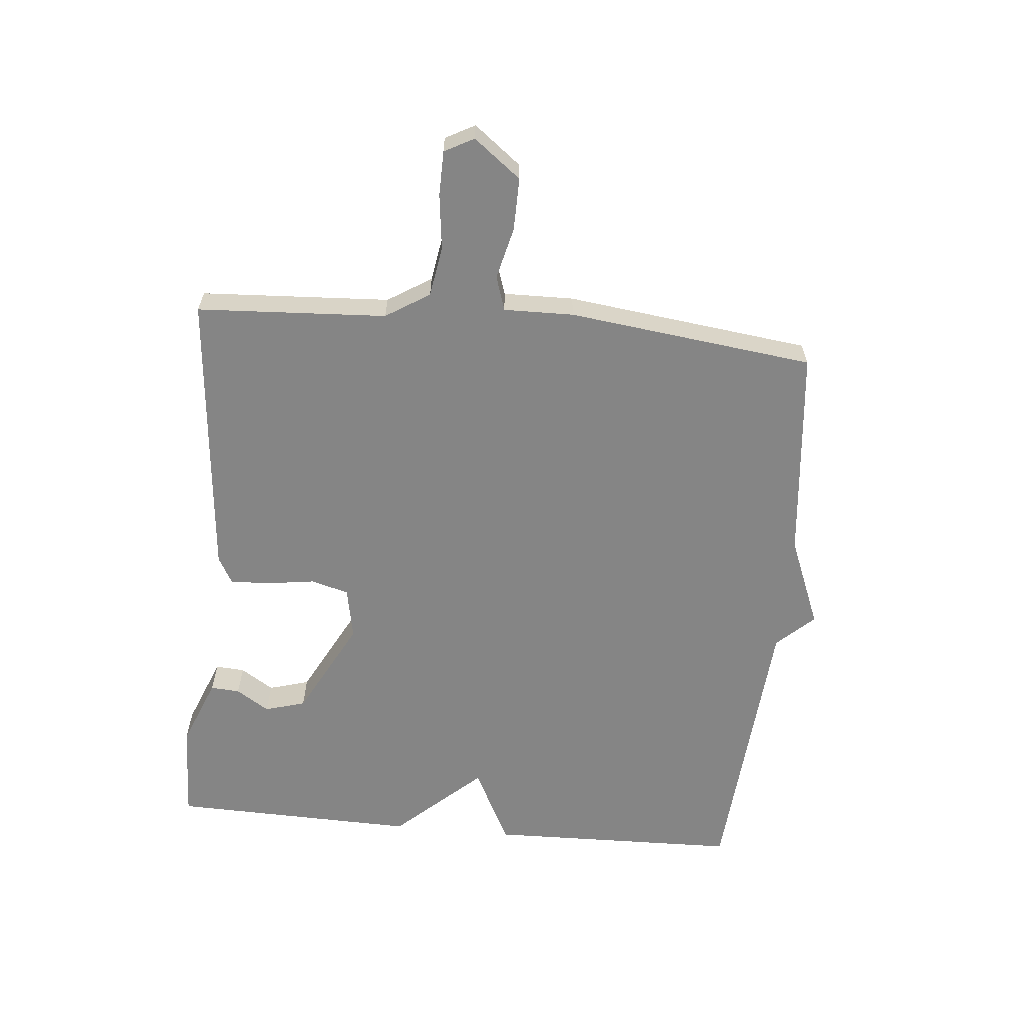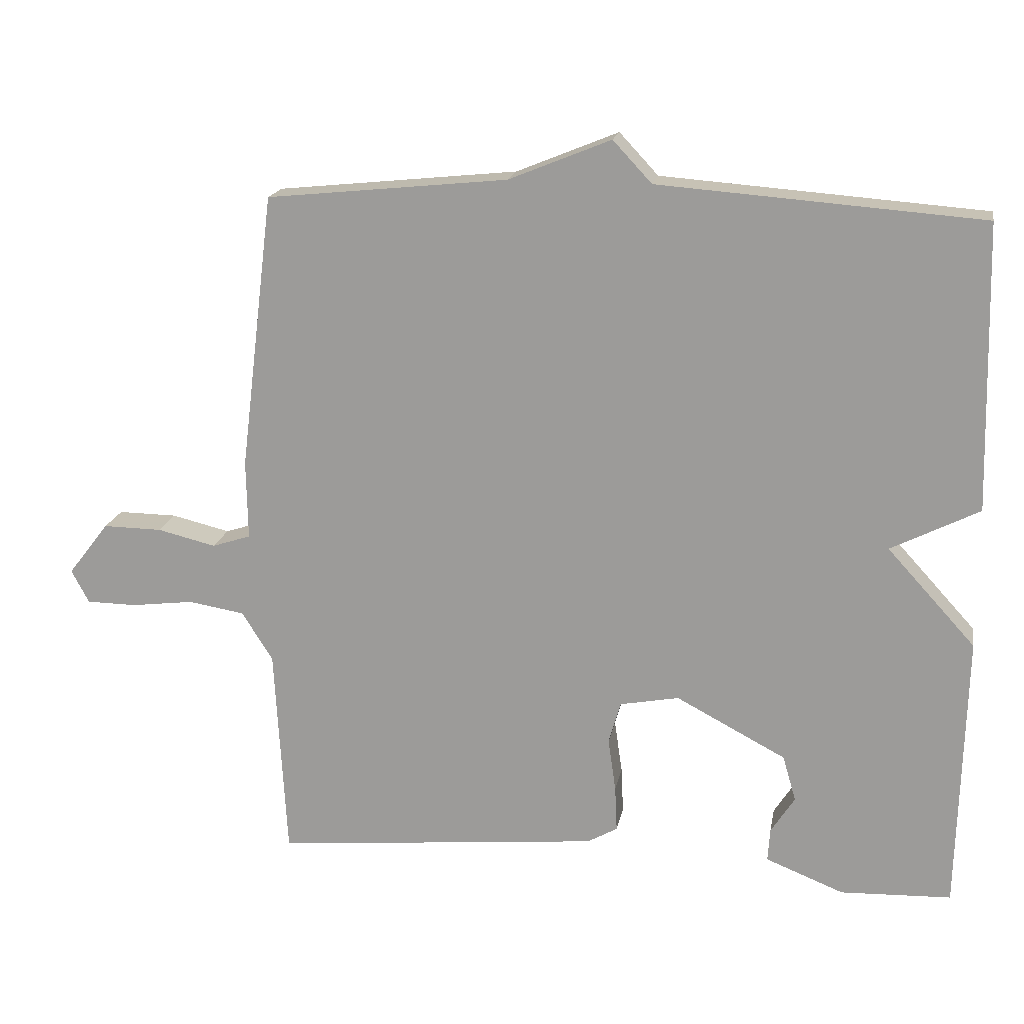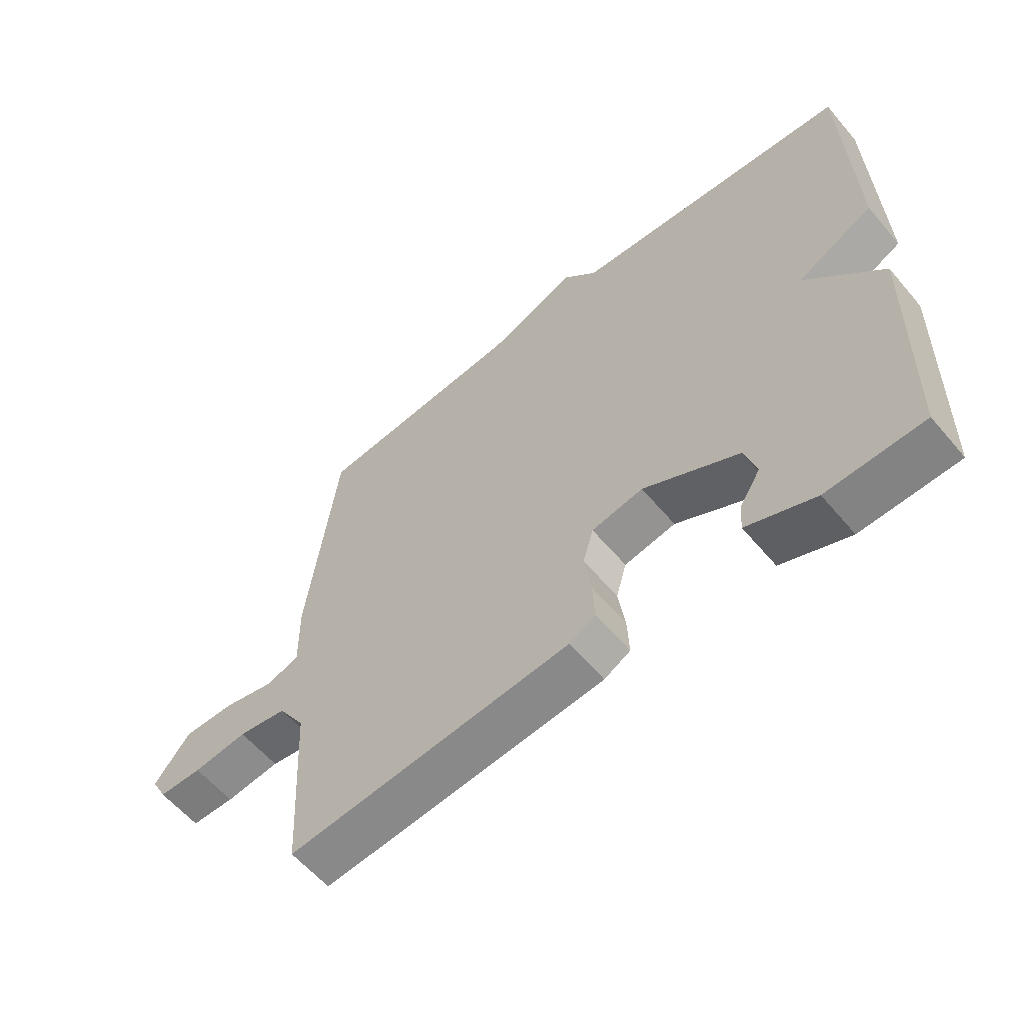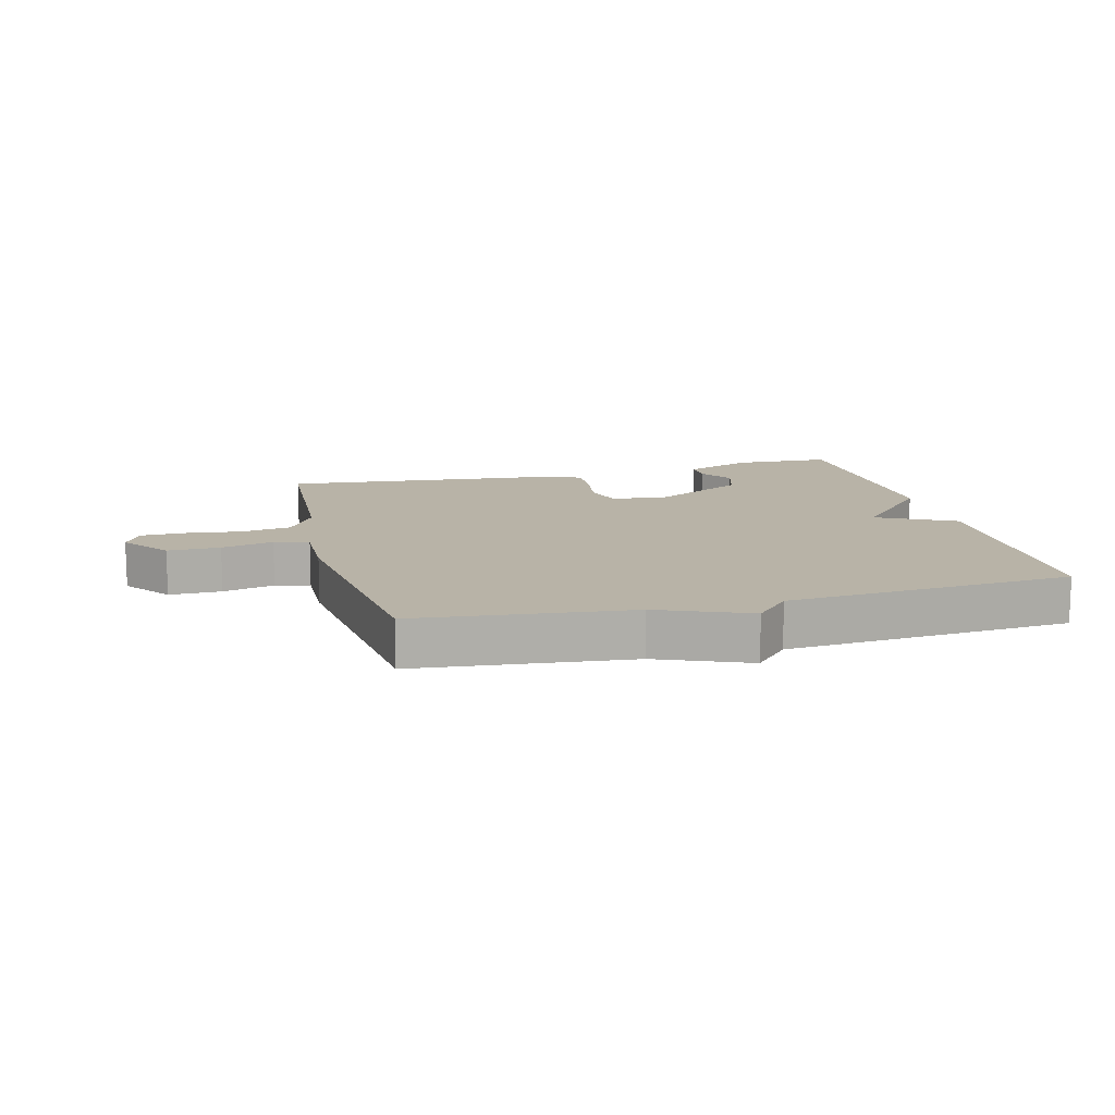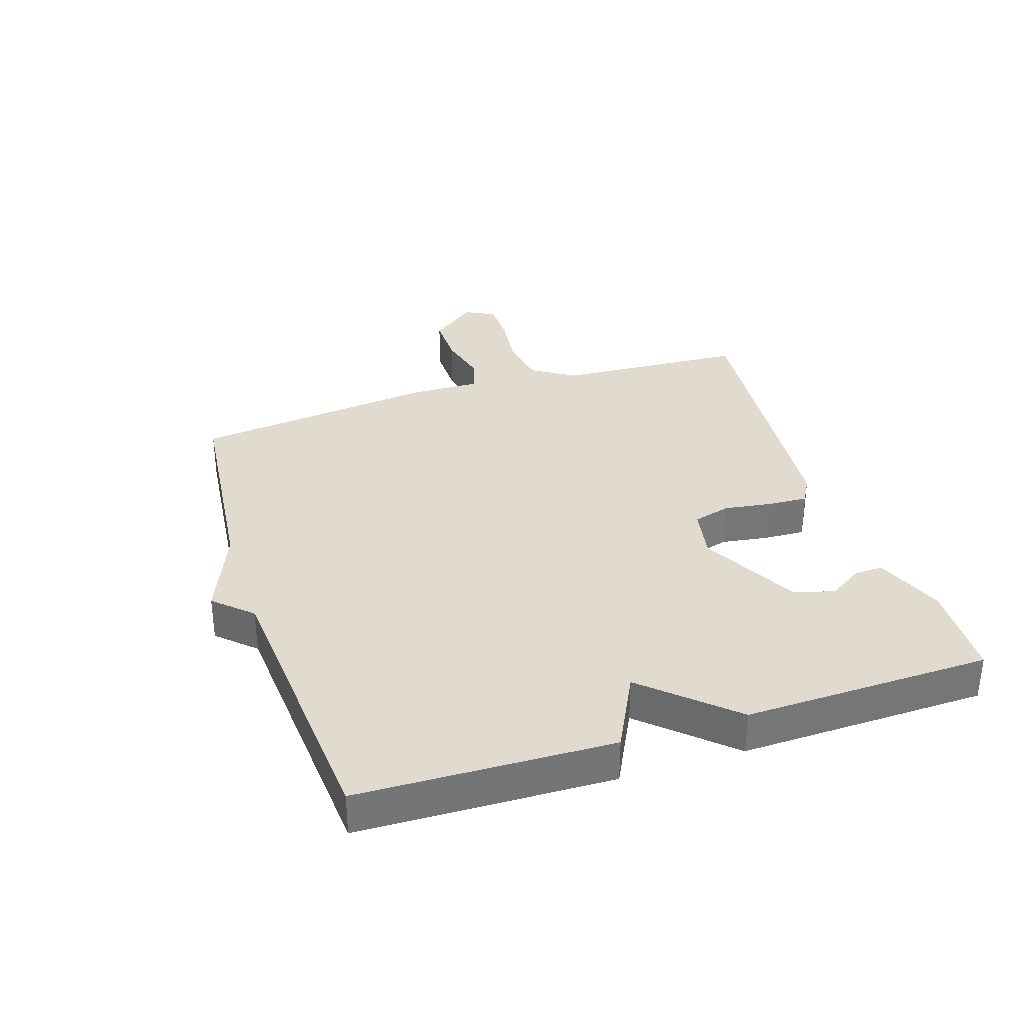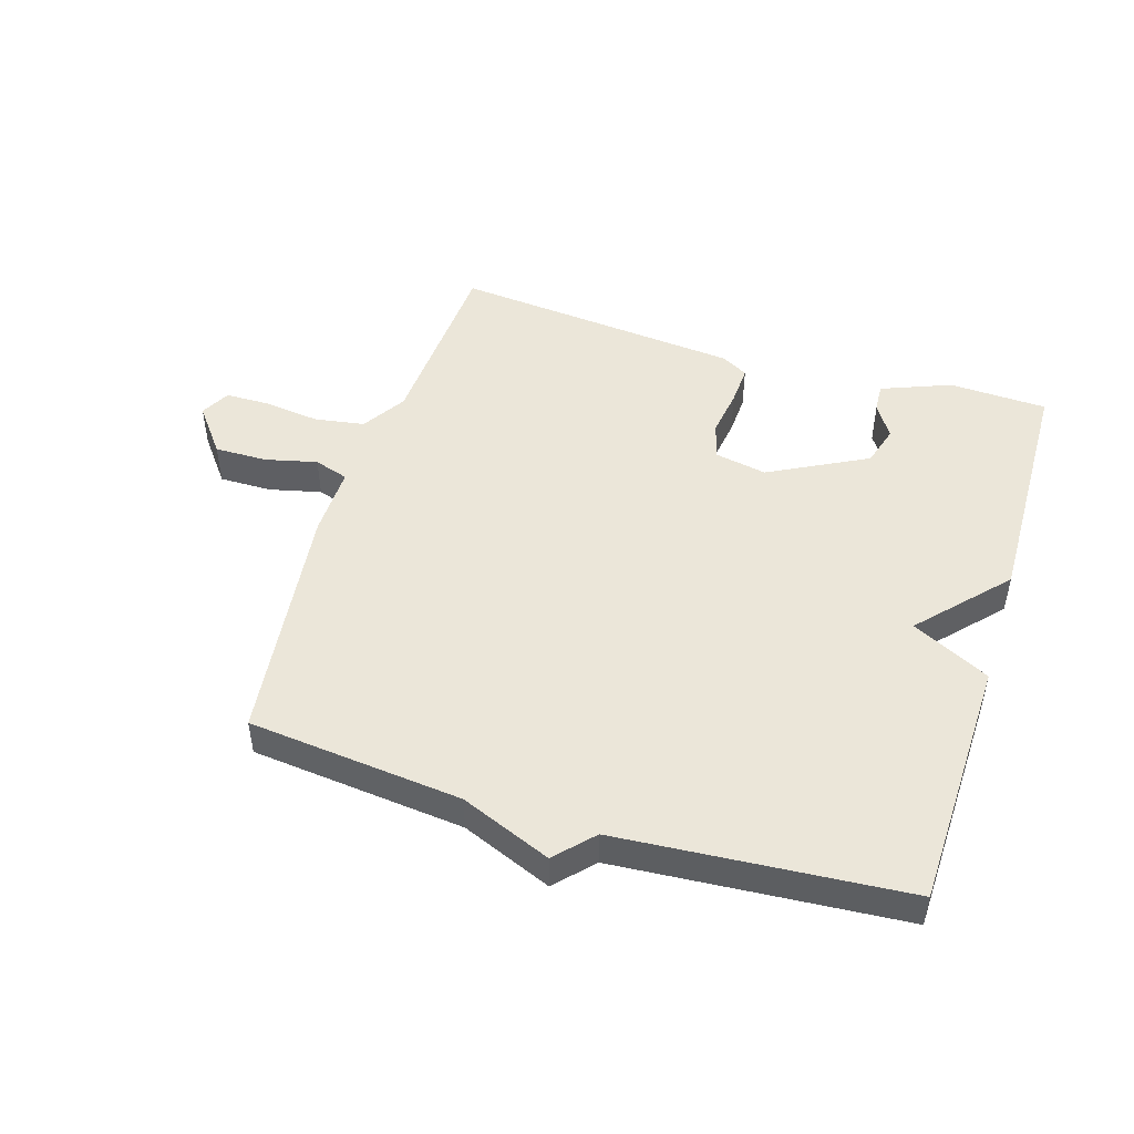
<metadata>
{"format":"obj","ext":"obj","renderer":"f3d","projection":"perspective","resolution":1024,"background":"white","views":[{"elev":-61.8,"azim":-95.4,"up":"+Y"},{"elev":17.8,"azim":10.3,"up":"+Z"},{"elev":-59.4,"azim":39.9,"up":"+Z"},{"elev":12.8,"azim":-14.3,"up":"+Y"},{"elev":33.7,"azim":72.1,"up":"+Y"},{"elev":48.3,"azim":17.3,"up":"+Y"}]}
</metadata>
<code>
v 0.5 0.07 -0.5
v 0.343 0.07 -0.506
v 0.232 0.07 -0.462
v 0.235 0.07 -0.415
v 0.269 0.07 -0.362
v 0.25 0.07 -0.297
v 0.094 0.07 -0.215
v 0.01 0.07 -0.231
v -0.007 0.07 -0.291
v 0.004 0.07 -0.367
v 0.007 0.07 -0.432
v -0.036 0.07 -0.456
v -0.5 0.07 -0.5
v -0.517 0.07 -0.197
v -0.561 0.07 -0.127
v -0.641 0.07 -0.114
v -0.73 0.07 -0.125
v -0.801 0.07 -0.124
v -0.826 0.07 -0.077
v -0.768 0.07 -0.002
v -0.684 0.07 -0.003
v -0.601 0.07 -0.023
v -0.546 0.07 -0.005
v -0.548 0.07 0.107
v -0.5 0.07 0.5
v -0.158 0.07 0.535
v -0.013 0.07 0.594
v 0.042 0.07 0.535
v 0.5 0.07 0.5
v 0.51 0.07 0.095
v 0.385 0.07 0.032
v 0.51 0.07 -0.105
v 0.5 0 -0.5
v 0.343 0 -0.506
v 0.232 0 -0.462
v 0.235 0 -0.415
v 0.269 0 -0.362
v 0.25 0 -0.297
v 0.094 0 -0.215
v 0.01 0 -0.231
v -0.007 0 -0.291
v 0.004 0 -0.367
v 0.007 0 -0.432
v -0.036 0 -0.456
v -0.5 0 -0.5
v -0.517 0 -0.197
v -0.561 0 -0.127
v -0.641 0 -0.114
v -0.73 0 -0.125
v -0.801 0 -0.124
v -0.826 0 -0.077
v -0.768 0 -0.002
v -0.684 0 -0.003
v -0.601 0 -0.023
v -0.546 0 -0.005
v -0.548 0 0.107
v -0.5 0 0.5
v -0.158 0 0.535
v -0.013 0 0.594
v 0.042 0 0.535
v 0.5 0 0.5
v 0.51 0 0.095
v 0.385 0 0.032
v 0.51 0 -0.105
f 31 32 1 2
f 28 29 30 31
f 26 27 28 31
f 25 26 31
f 24 25 31
f 23 24 31
f 22 23 31
f 20 21 22
f 19 20 22
f 18 19 22
f 17 18 22
f 16 17 22
f 15 16 22 31
f 14 15 31
f 12 13 14
f 11 12 14
f 10 11 14
f 9 10 14
f 8 9 14
f 7 8 14 31
f 6 7 31
f 5 6 31 2
f 2 3 4 5
f 34 33 64 63
f 63 62 61 60
f 63 60 59 58
f 63 58 57
f 63 57 56
f 63 56 55
f 63 55 54
f 54 53 52
f 54 52 51
f 54 51 50
f 54 50 49
f 54 49 48
f 63 54 48 47
f 63 47 46
f 46 45 44
f 46 44 43
f 46 43 42
f 46 42 41
f 46 41 40
f 63 46 40 39
f 63 39 38
f 34 63 38 37
f 37 36 35 34
f 1 33 34 2
f 2 34 35 3
f 3 35 36 4
f 4 36 37 5
f 5 37 38 6
f 6 38 39 7
f 7 39 40 8
f 8 40 41 9
f 9 41 42 10
f 10 42 43 11
f 11 43 44 12
f 12 44 45 13
f 13 45 46 14
f 14 46 47 15
f 15 47 48 16
f 16 48 49 17
f 17 49 50 18
f 18 50 51 19
f 19 51 52 20
f 20 52 53 21
f 21 53 54 22
f 22 54 55 23
f 23 55 56 24
f 24 56 57 25
f 25 57 58 26
f 26 58 59 27
f 27 59 60 28
f 28 60 61 29
f 29 61 62 30
f 30 62 63 31
f 31 63 64 32
f 32 64 33 1

</code>
